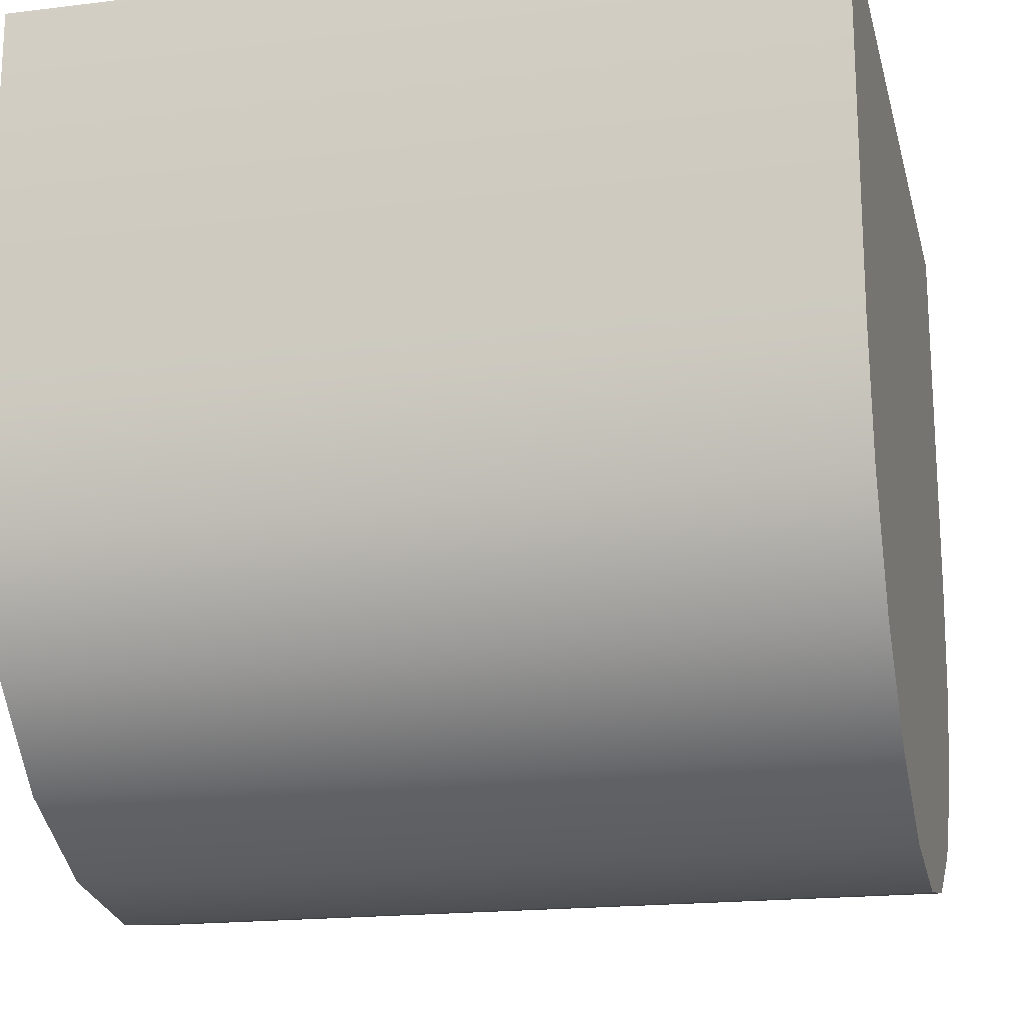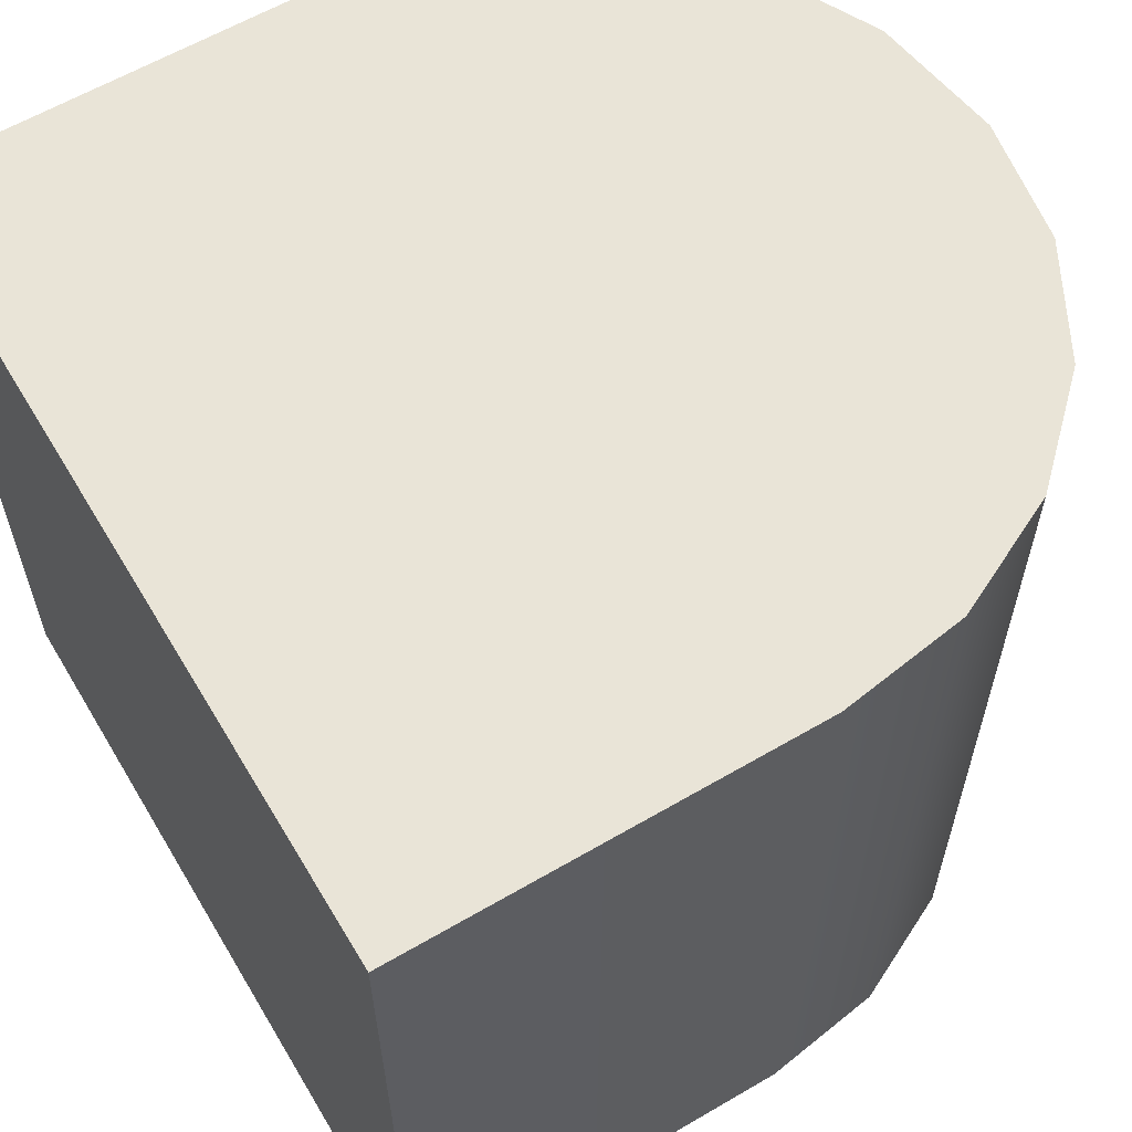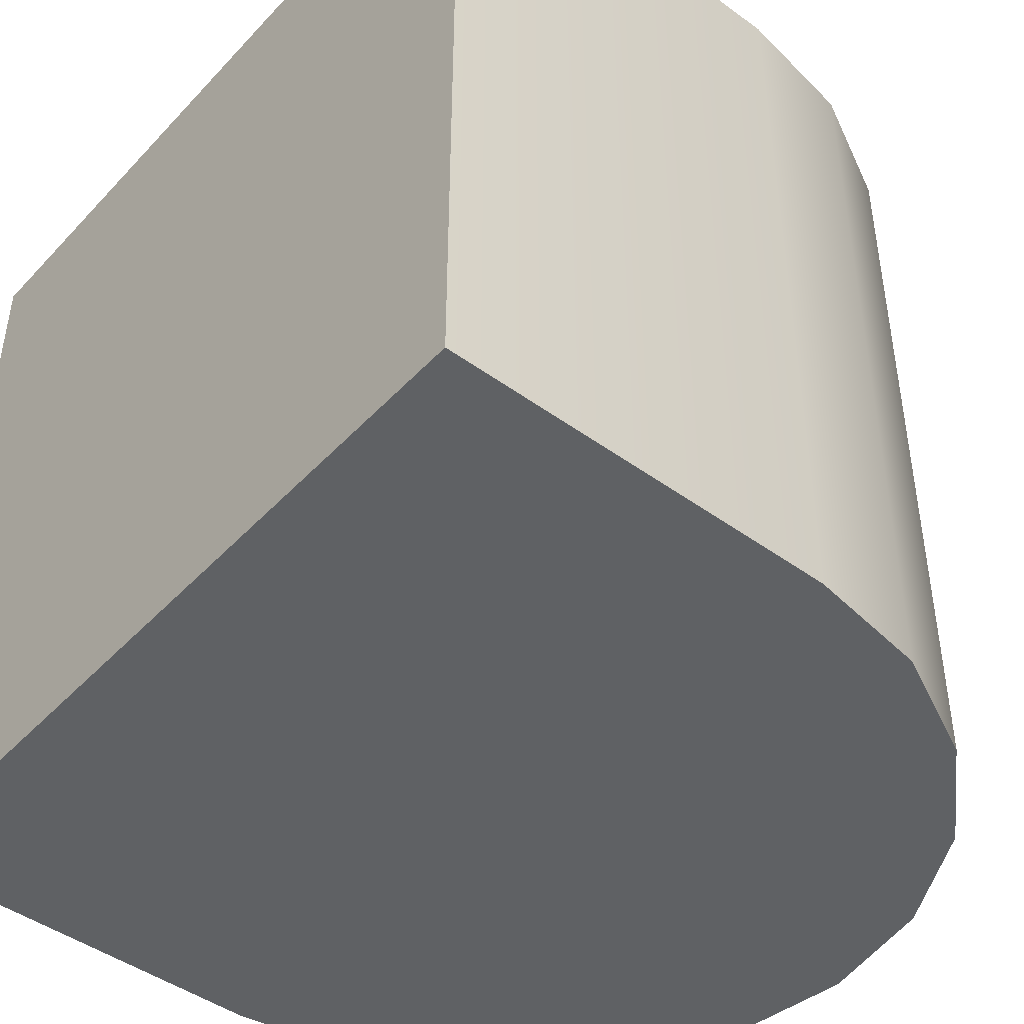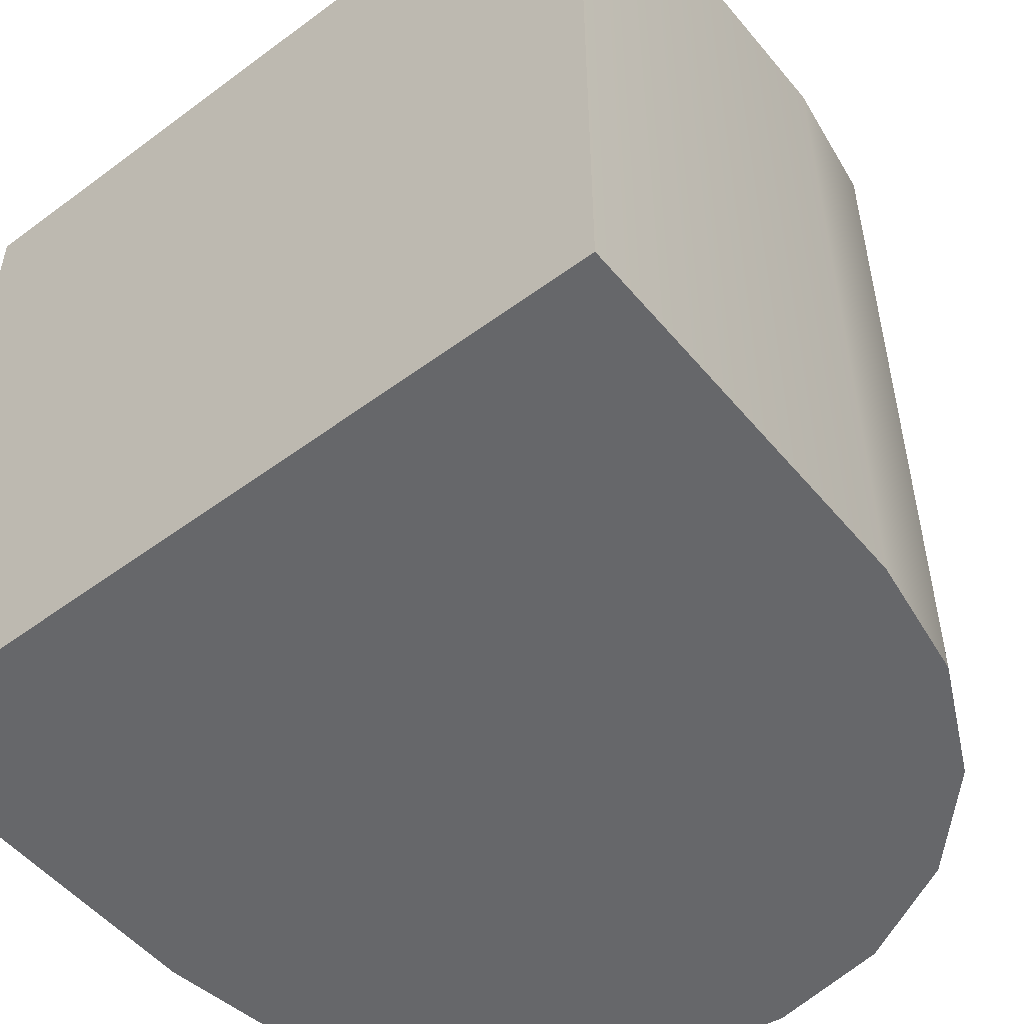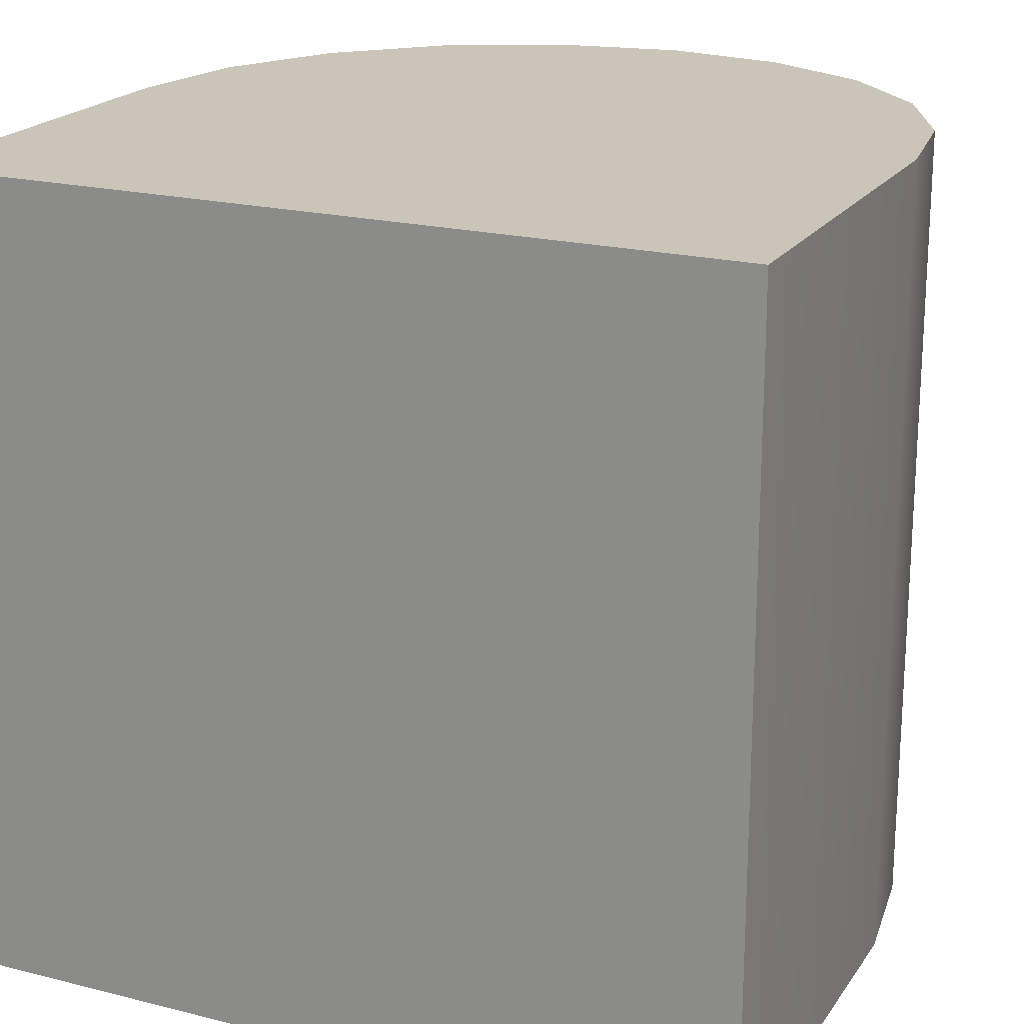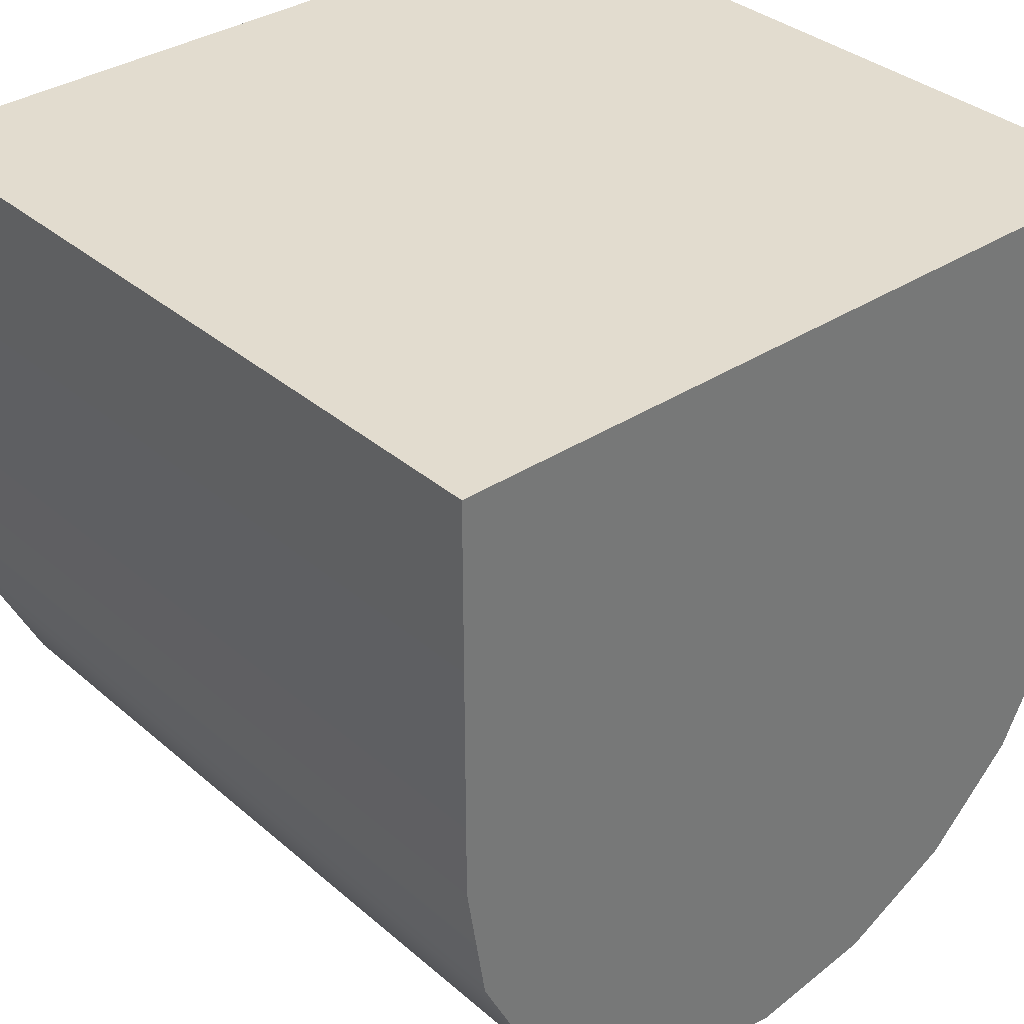
<metadata>
{"format":"obj","ext":"obj","renderer":"f3d","projection":"perspective","resolution":1024,"background":"white","views":[{"elev":-18.4,"azim":-76.7,"up":"+Z"},{"elev":61.0,"azim":59.2,"up":"+Y"},{"elev":-45.7,"azim":50.1,"up":"+Y"},{"elev":-52.1,"azim":38.6,"up":"+Y"},{"elev":20.4,"azim":24.6,"up":"+Y"},{"elev":34.6,"azim":138.8,"up":"+Z"}]}
</metadata>
<code>
o top
v 1 1 1
v 1 -1 1
v -1 1 1
v -1 -1 1
v -1 1 0.03121
v -0.2875 1 -0.9495
v -0.5749 1 -0.8031
v -0.8031 1 -0.5749
v -0.9495 1 -0.2875
v -1 -1 0.03121
v -0.9495 -1 -0.2875
v -0.8031 -1 -0.5749
v -0.5749 -1 -0.8031
v -0.2875 -1 -0.9495
v 1 1 0.004852
v 0.03121 1 -1
v 0.9526 1 -0.3057
v 0.815 1 -0.5858
v 0.6007 1 -0.8081
v 0.3306 1 -0.9508
v 0.03121 -1 -1
v 1 -1 0.004852
v 0.3306 -1 -0.9508
v 0.6007 -1 -0.8081
v 0.815 -1 -0.5858
v 0.9526 -1 -0.3057
f 21 23 24 25 26 22 2 4 10 11 12 13 14
f 4 3 5 10
f 2 1 3 4
f 1 15 17 18 19 20 16 6 7 8 9 5 3
f 10 5 9 11
f 11 9 8 12
f 12 8 7 13
f 13 7 6 14
f 14 6 16 21
f 22 15 1 2
f 15 22 26 17
f 17 26 25 18
f 18 25 24 19
f 19 24 23 20
f 20 23 21 16

</code>
